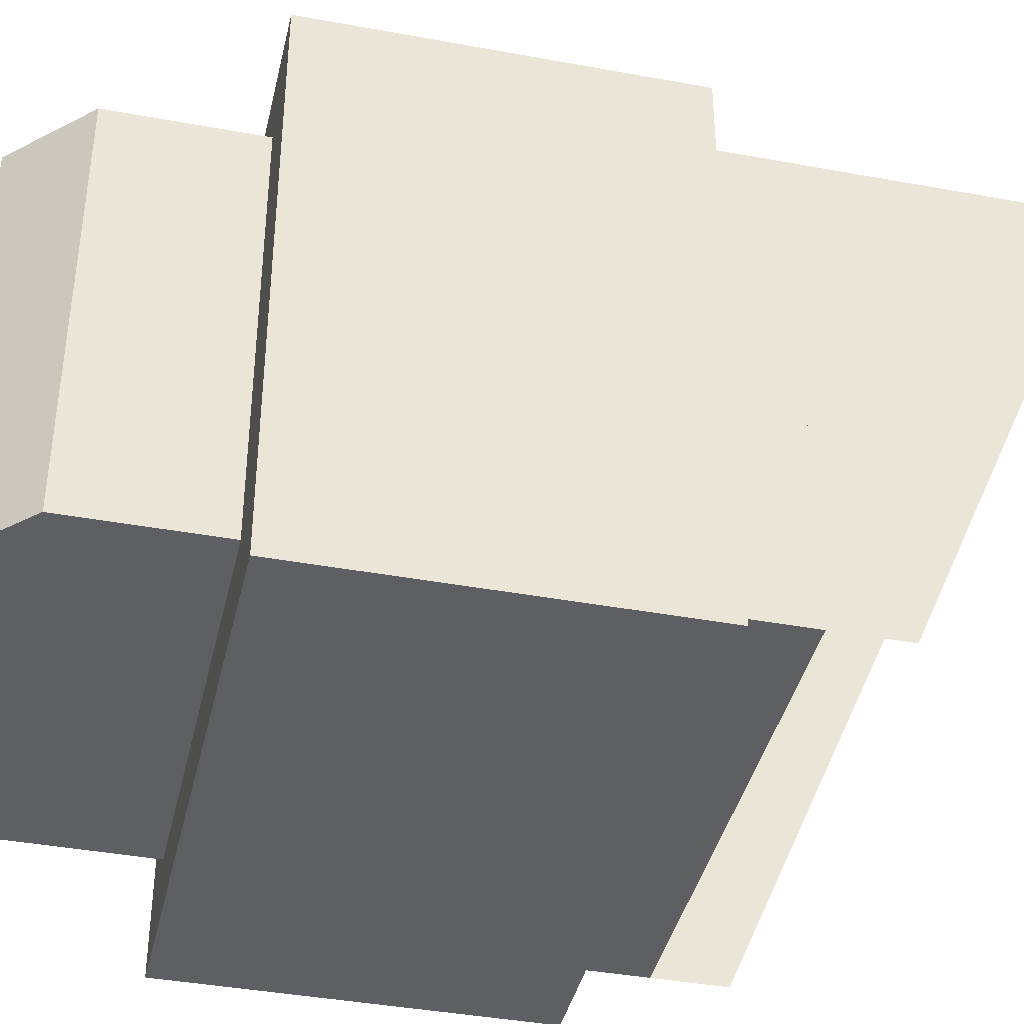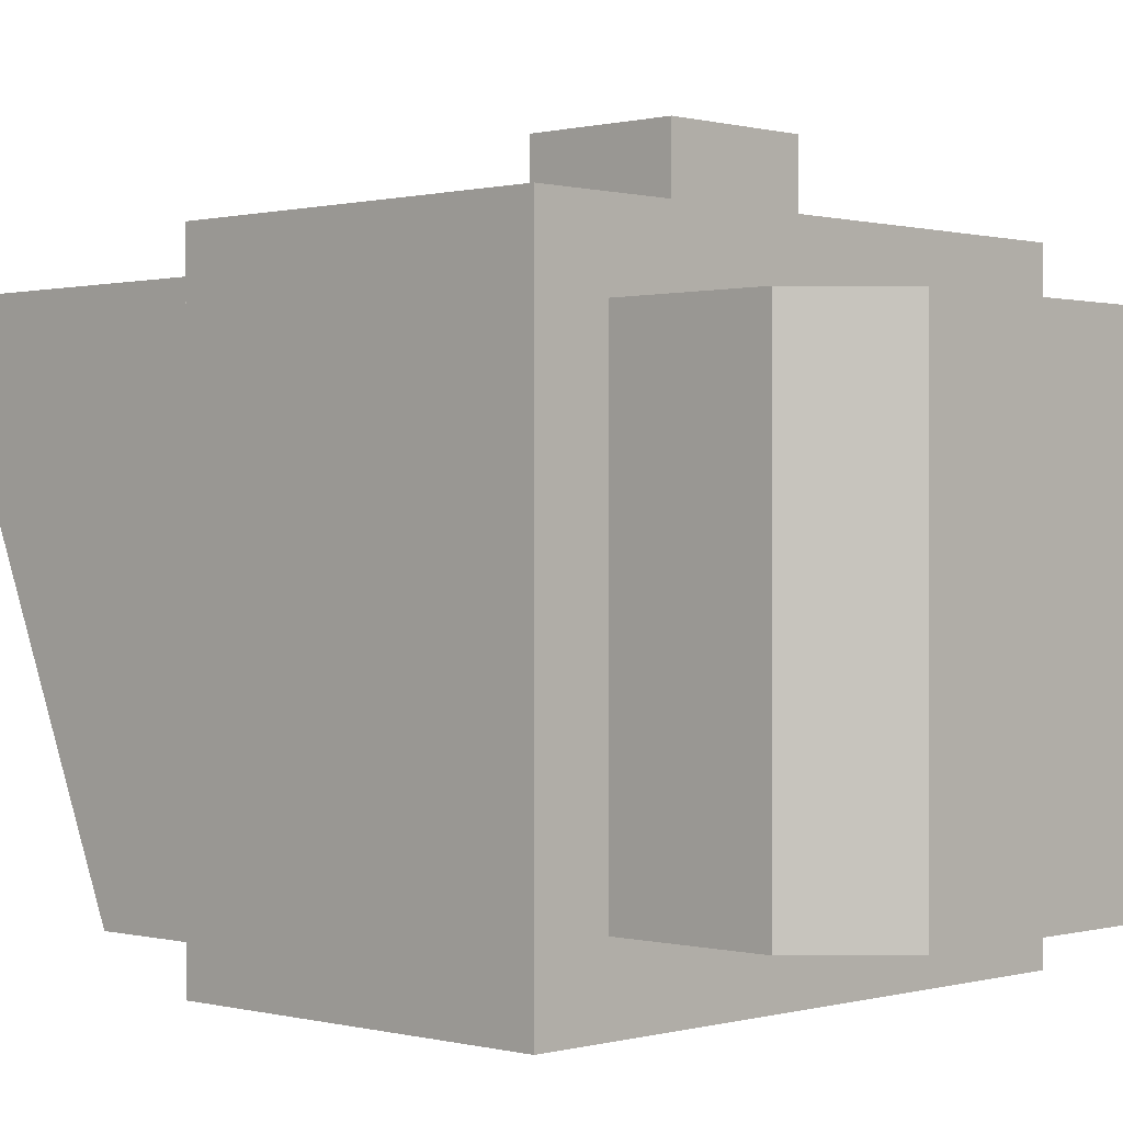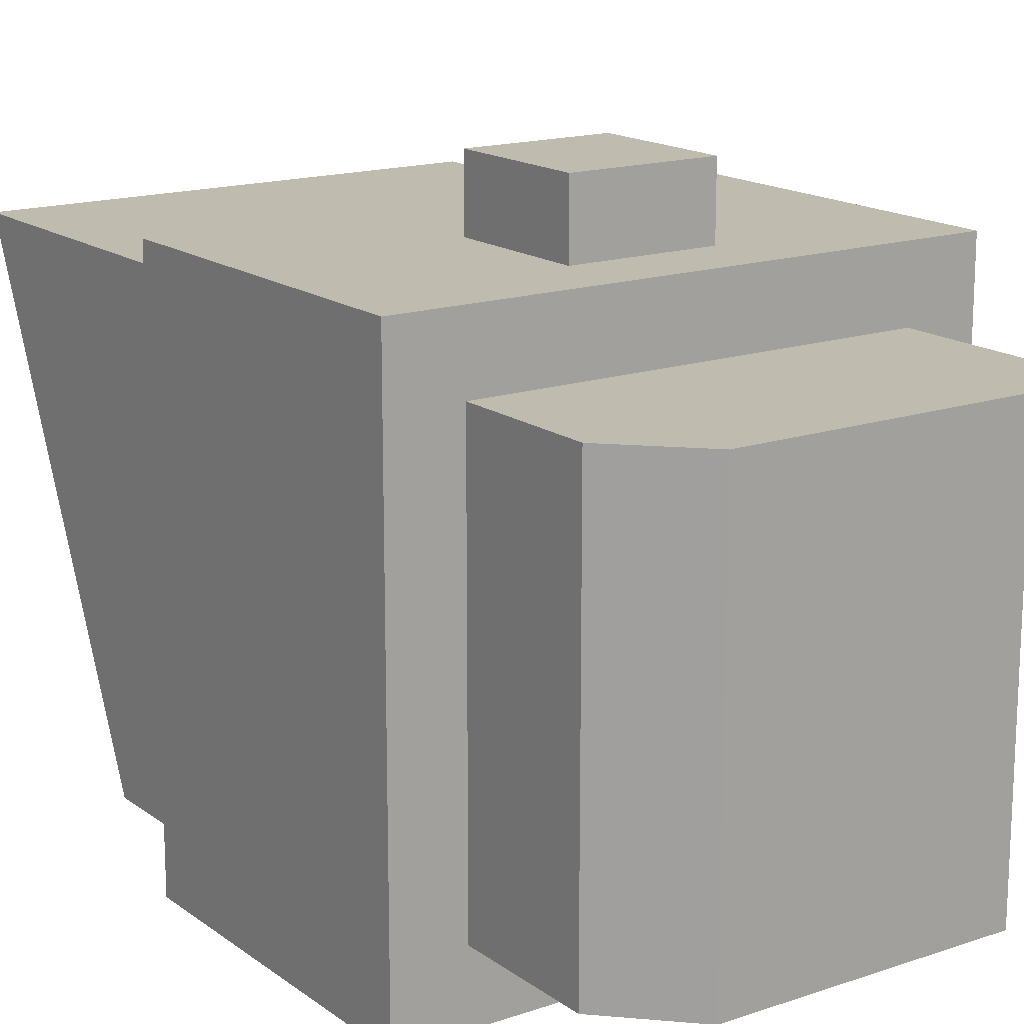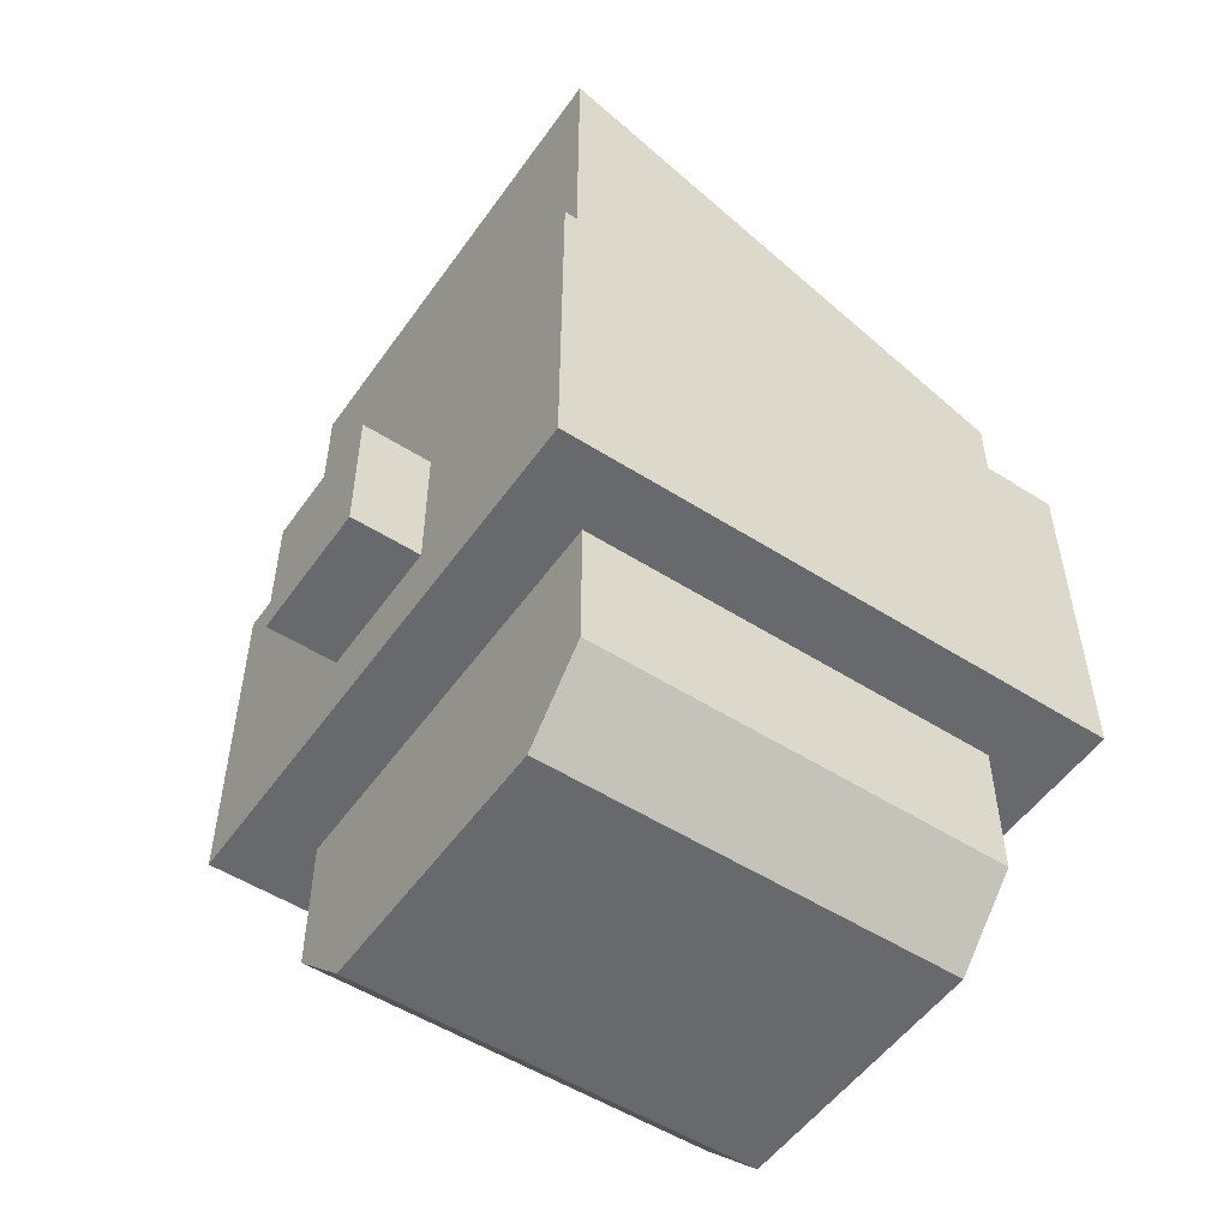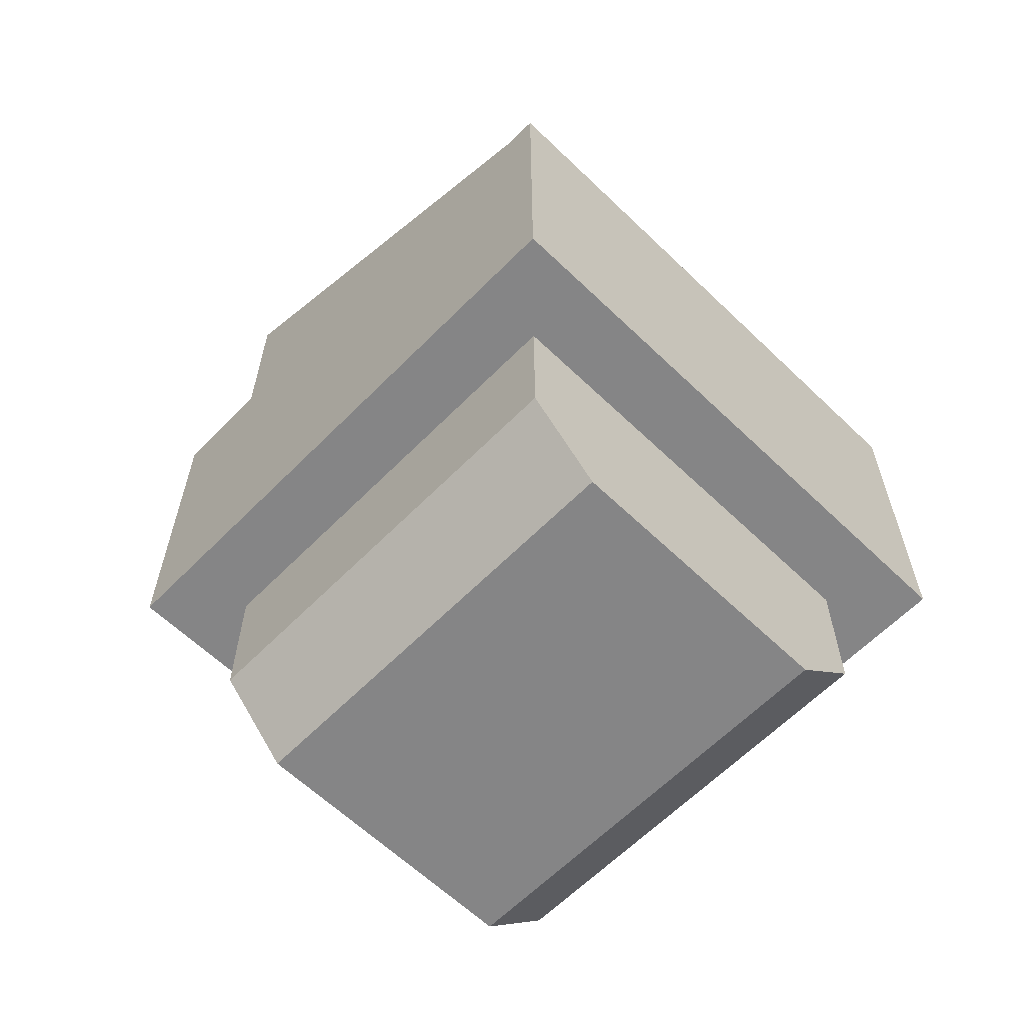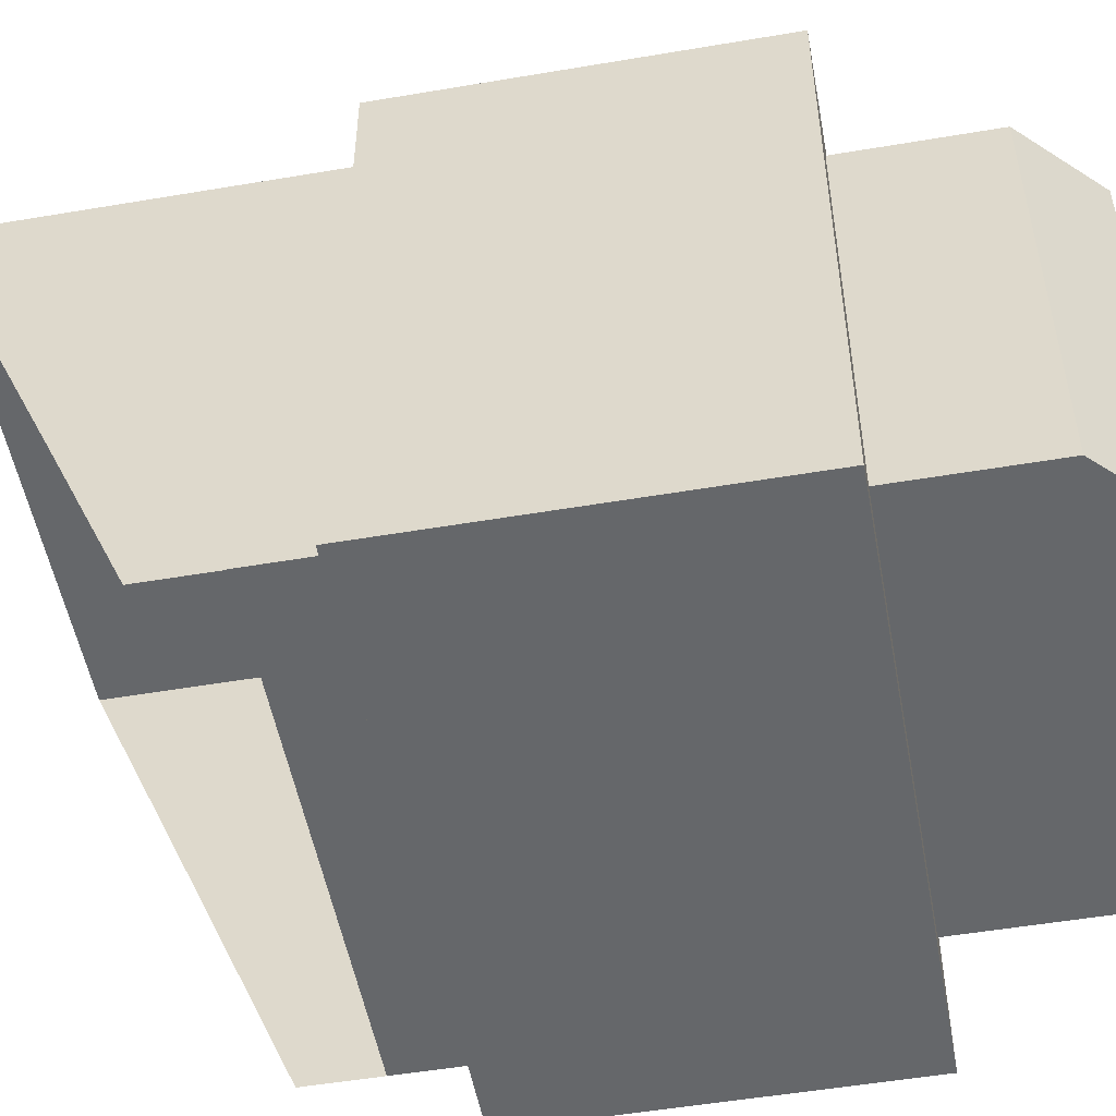
<metadata>
{"format":"obj","ext":"obj","renderer":"f3d","projection":"perspective","resolution":1024,"background":"white","views":[{"elev":-40.2,"azim":-102.8,"up":"+Y"},{"elev":0.3,"azim":133.9,"up":"+Y"},{"elev":16.2,"azim":145.2,"up":"+Y"},{"elev":-52.7,"azim":-124.4,"up":"+Z"},{"elev":-61.9,"azim":-44.3,"up":"+Z"},{"elev":-52.0,"azim":100.4,"up":"+Y"}]}
</metadata>
<code>
o base
v 0.1738 0.68 0.65
v 0.1738 0.68 0.4
v 0.1738 0.3325 0.4
v 0.1738 0.3325 0.5
v -0.1738 0.3325 0.4
v -0.1738 0.68 0.4
v -0.1738 0.68 0.65
v -0.1738 0.3325 0.5
v 0.175 0.3313 0.4
v 0.175 0.6813 0.4
v 0.175 0.6813 0.65
v 0.175 0.3313 0.5
v -0.175 0.6813 0.65
v -0.175 0.6813 0.4
v -0.175 0.3313 0.4
v -0.175 0.3313 0.5
v 0.15 0.3563 0.05
v 0.15 0.6562 0.05
v 0.15 0.6562 0.15
v 0.15 0.3563 0.15
v -0.15 0.6562 0.15
v -0.15 0.6562 0.05
v -0.15 0.3563 0.05
v -0.15 0.3563 0.15
v -0.1 0.6562 0
v 0.1 0.6562 0
v 0.1 0.3563 0
v -0.1 0.3563 0
v 0.2 0.3063 0.15
v 0.2 0.7063 0.15
v 0.2 0.7063 0.4
v 0.2 0.3063 0.4
v -0.2 0.7063 0.4
v -0.2 0.7063 0.15
v -0.2 0.3063 0.15
v -0.2 0.3063 0.4
v 0.05 0.7063 0.2
v 0.05 0.7563 0.2
v 0.05 0.7563 0.3
v 0.05 0.7063 0.3
v -0.05 0.7563 0.3
v -0.05 0.7563 0.2
v -0.05 0.7063 0.2
v -0.05 0.7063 0.3
f 1 2 3 4
f 5 6 7 8
f 6 2 1 7
f 3 2 6 5
f 9 10 11 12
f 13 14 15 16
f 11 10 14 13
f 14 10 9 15
f 17 18 19 20
f 21 22 23 24
f 19 18 22 21
f 23 17 20 24
f 25 26 27 28
f 20 19 21 24
f 17 27 26 18
f 18 26 25 22
f 22 25 28 23
f 23 28 27 17
f 29 30 31 32
f 33 34 35 36
f 31 30 34 33
f 35 29 32 36
f 34 30 29 35
f 32 31 33 36
f 37 38 39 40
f 41 42 43 44
f 39 38 42 41
f 43 37 40 44
f 42 38 37 43
f 40 39 41 44
o &streetlight
v -0.175 0.3313 0.4
v 0.175 0.3313 0.4
v 0.175 0.3313 0.45
v -0.175 0.3313 0.45
v 0.175 0.6813 0.45
v -0.175 0.6813 0.45
f 45 46 47 48
f 47 49 50 48

</code>
